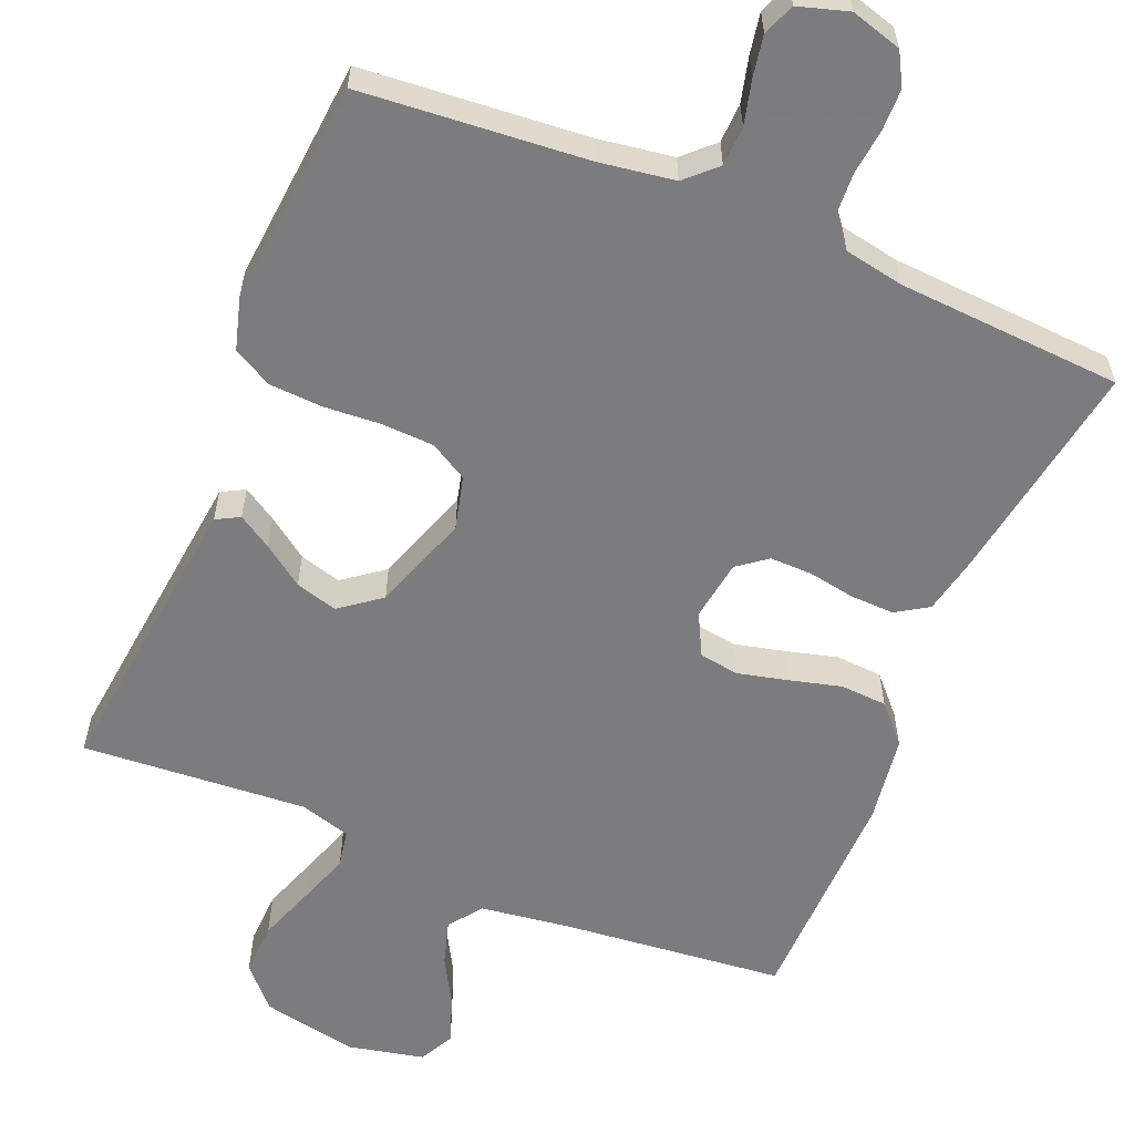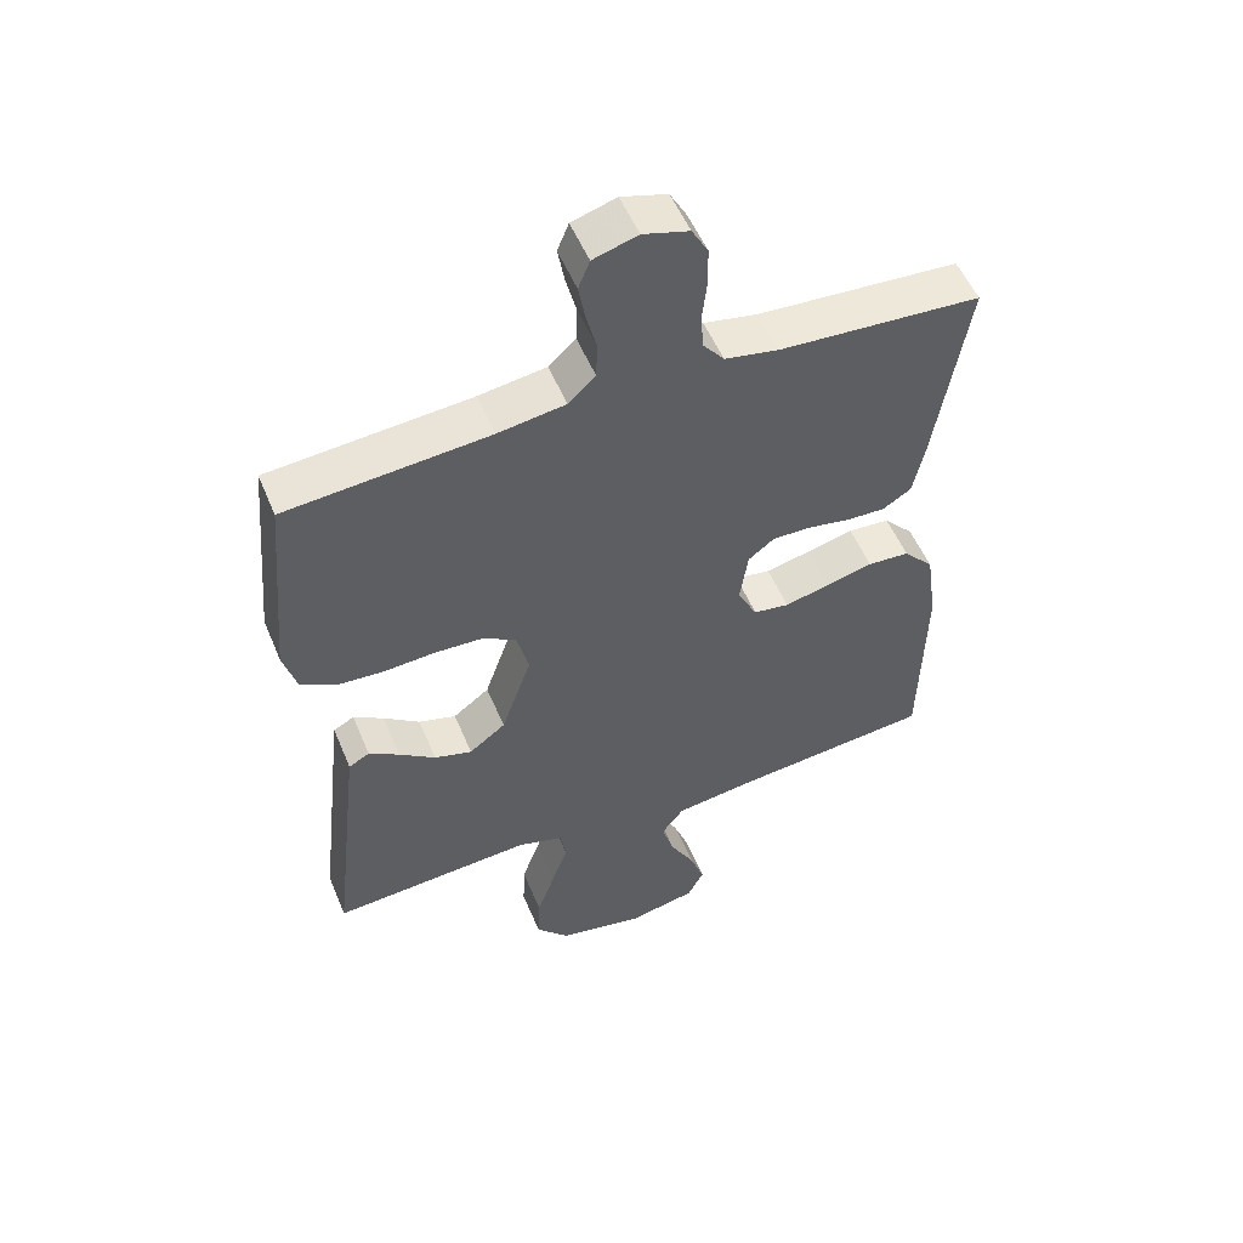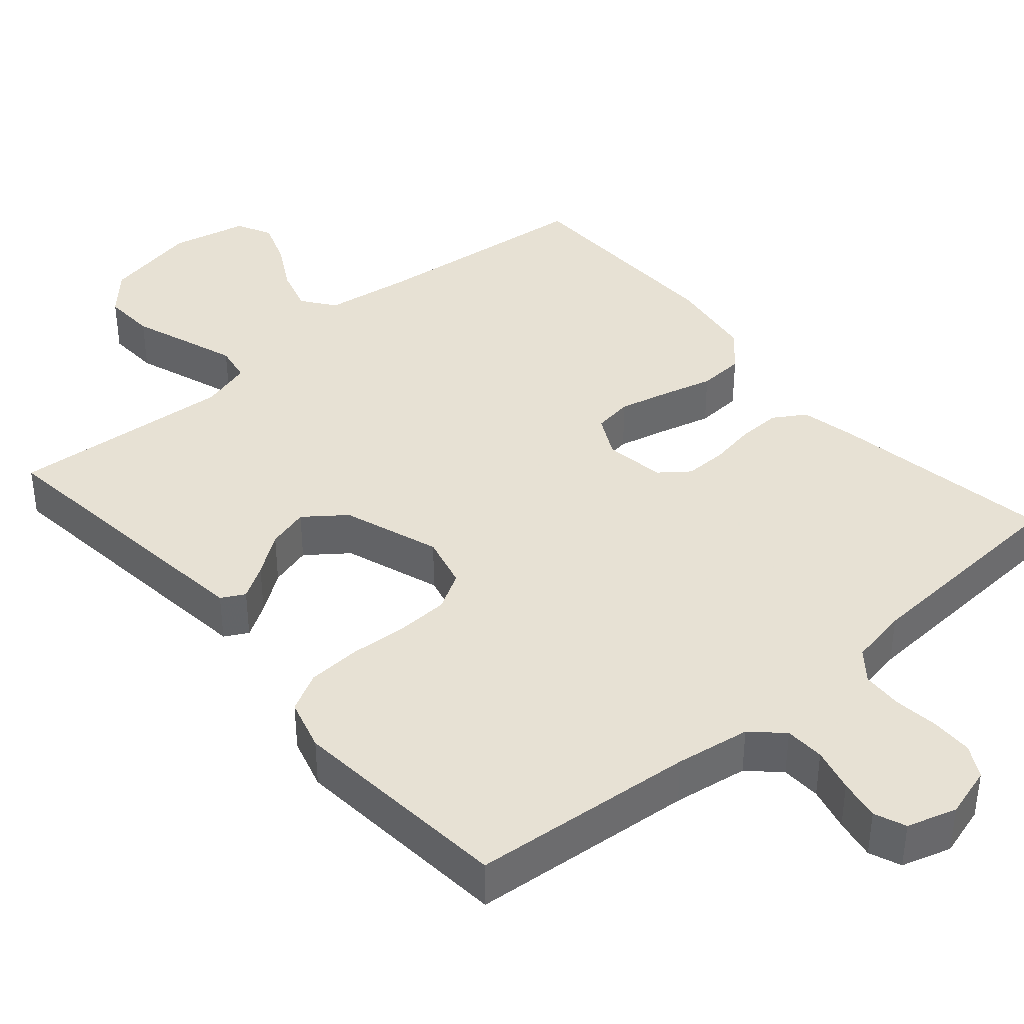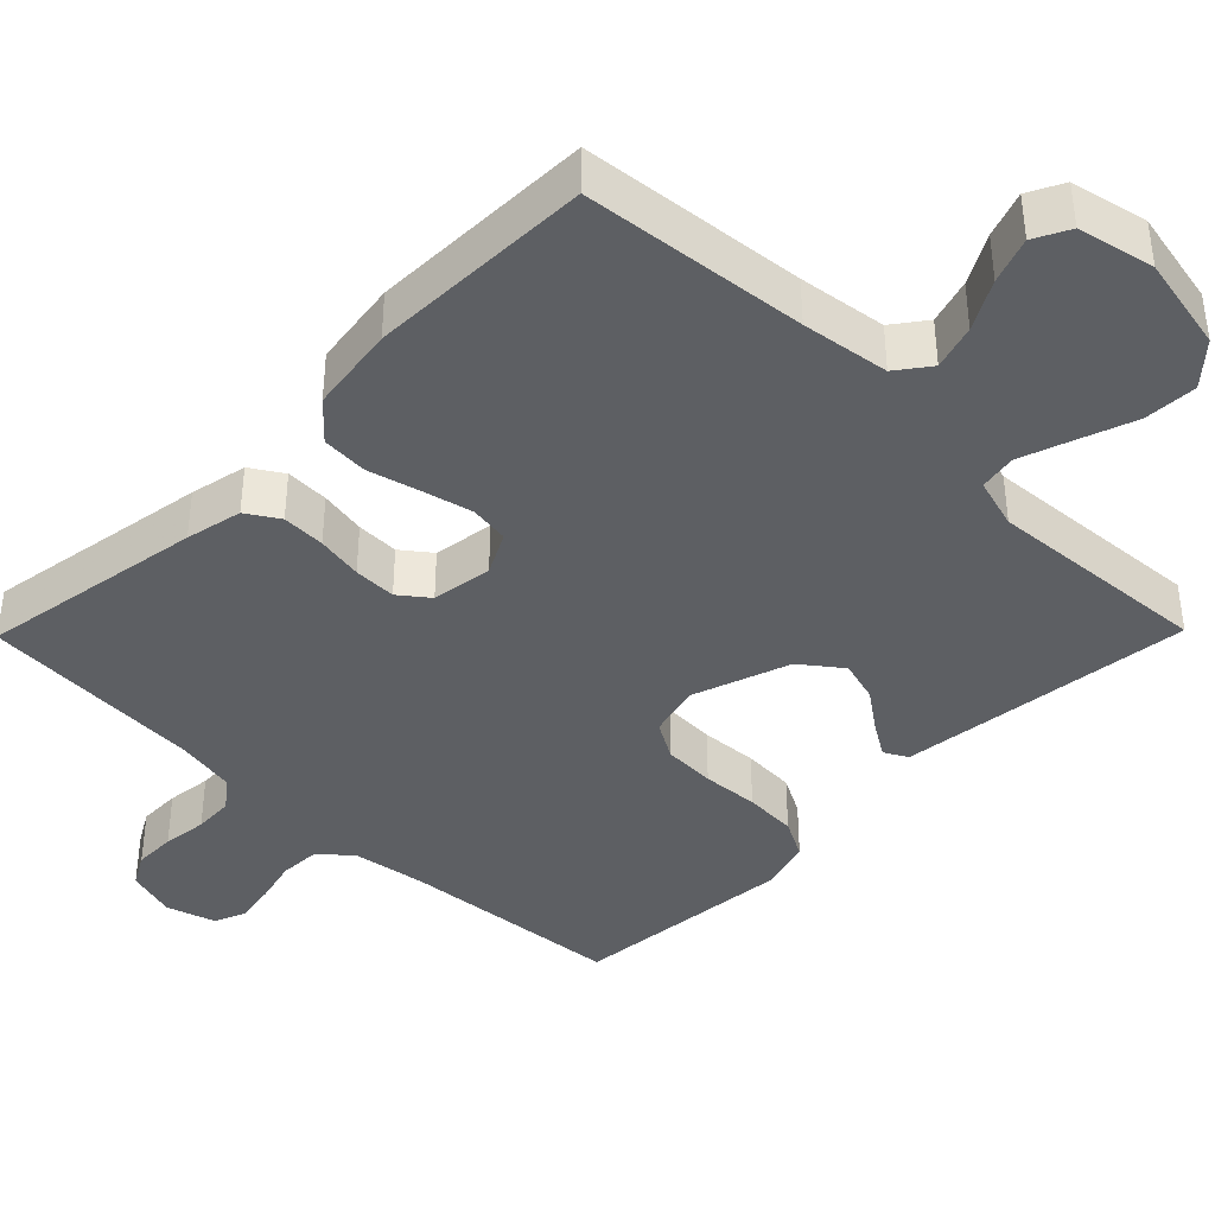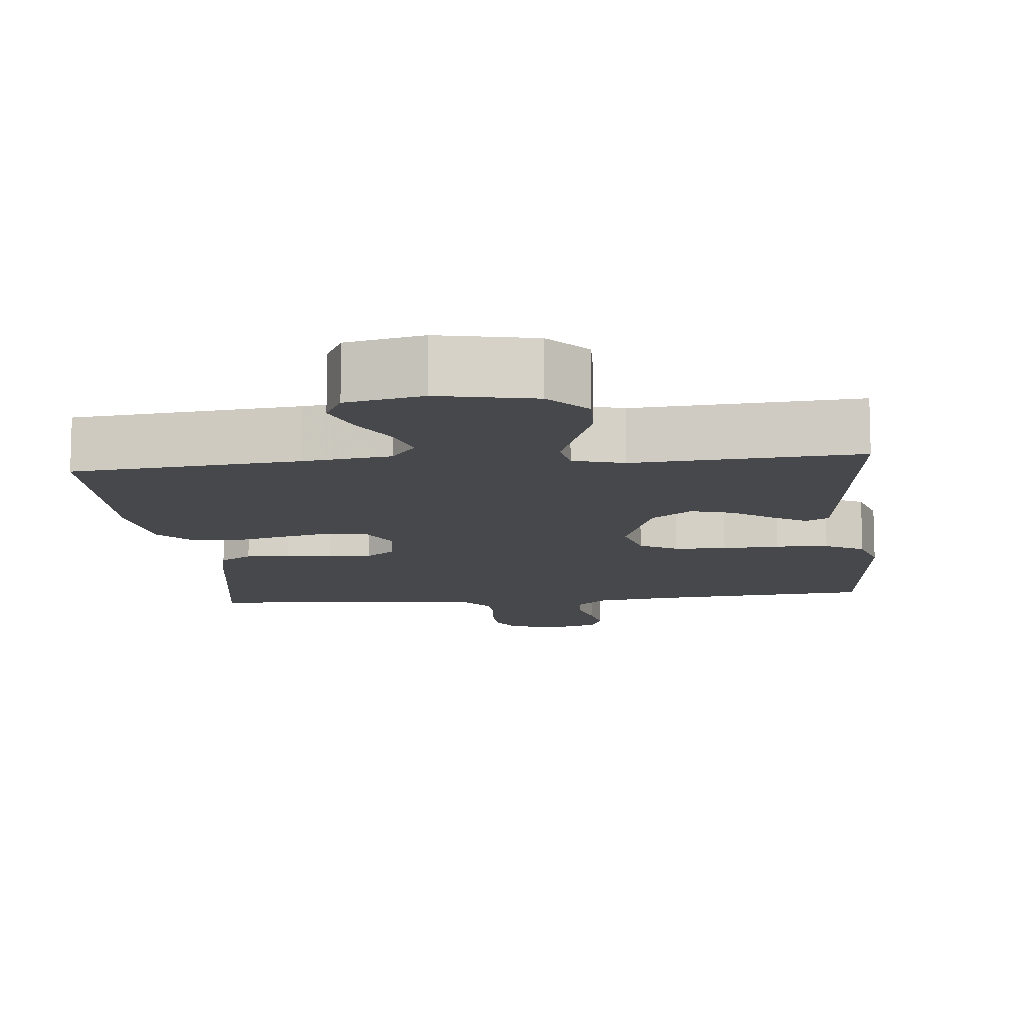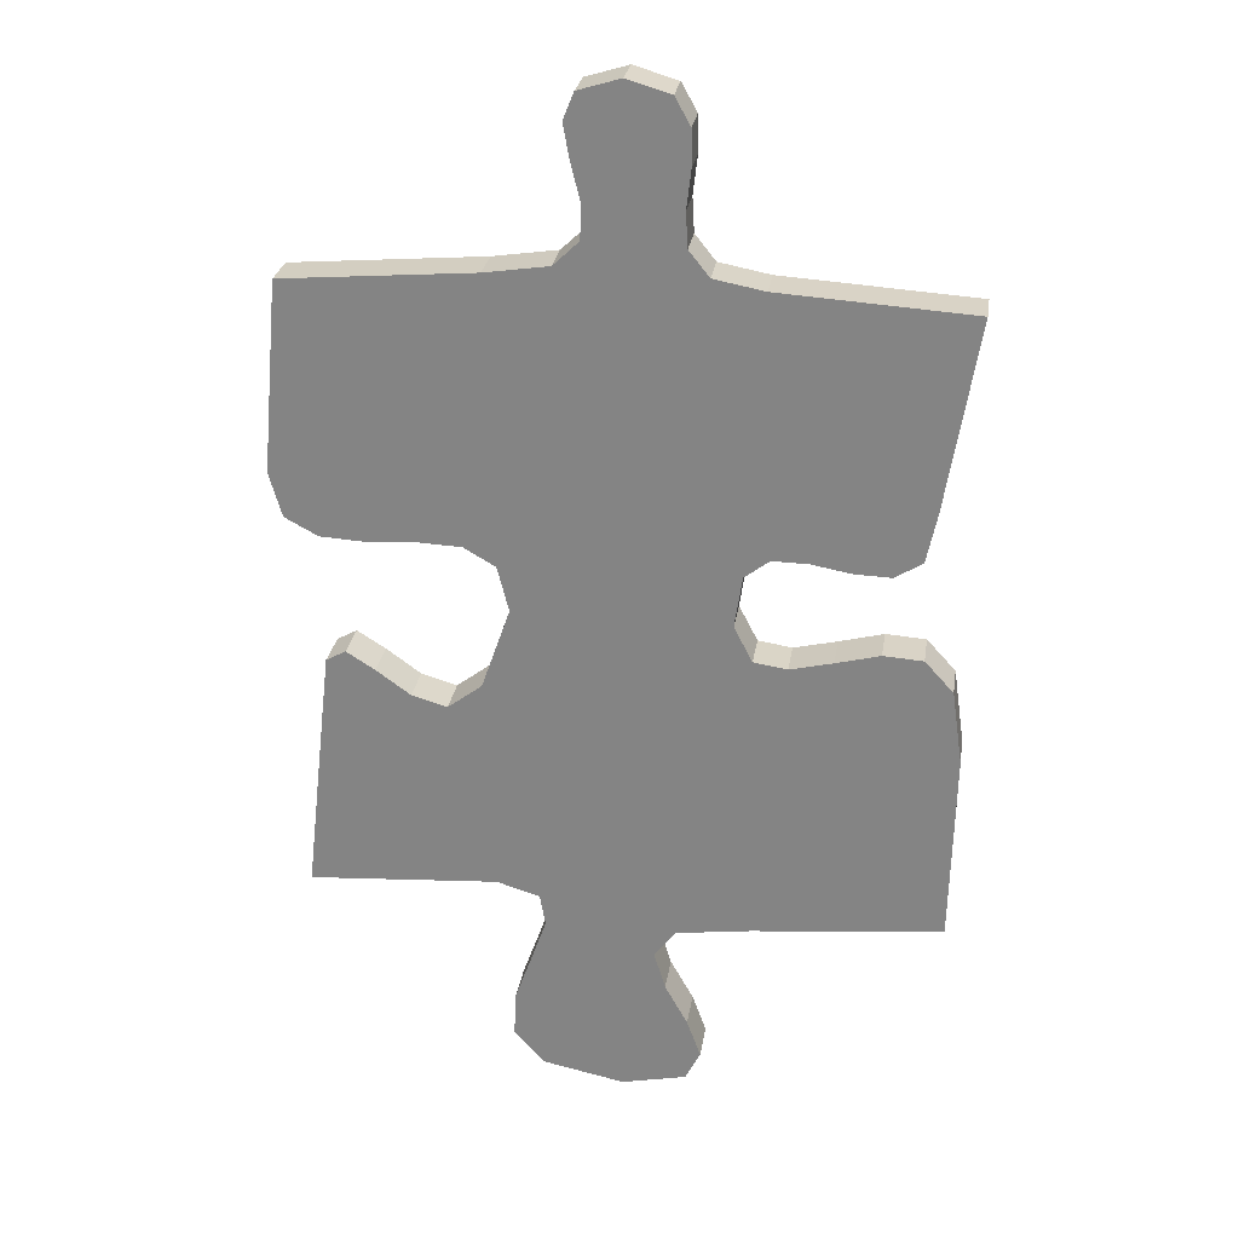
<metadata>
{"format":"obj","ext":"obj","renderer":"f3d","projection":"perspective","resolution":1024,"background":"white","views":[{"elev":-58.9,"azim":-22.5,"up":"+Y"},{"elev":53.3,"azim":-22.3,"up":"+Z"},{"elev":39.4,"azim":-40.7,"up":"+Y"},{"elev":-39.8,"azim":135.5,"up":"+Y"},{"elev":-11.5,"azim":-174.2,"up":"+Y"},{"elev":27.2,"azim":8.8,"up":"+Z"}]}
</metadata>
<code>
v -0.5 0.07 0.5
v -0.2 0.07 0.525
v -0.1 0.07 0.54
v -0.06 0.07 0.578
v -0.058 0.07 0.631
v -0.073 0.07 0.69
v -0.083 0.07 0.745
v -0.066 0.07 0.787
v 0 0.07 0.807
v 0.068 0.07 0.787
v 0.092 0.07 0.744
v 0.093 0.07 0.688
v 0.086 0.07 0.628
v 0.089 0.07 0.574
v 0.121 0.07 0.534
v 0.2 0.07 0.519
v 0.5 0.07 0.5
v 0.451 0.07 0.2
v 0.435 0.07 0.124
v 0.392 0.07 0.097
v 0.334 0.07 0.099
v 0.272 0.07 0.11
v 0.215 0.07 0.111
v 0.176 0.07 0.081
v 0.164 0.07 0
v 0.193 0.07 -0.056
v 0.246 0.07 -0.064
v 0.313 0.07 -0.048
v 0.382 0.07 -0.03
v 0.444 0.07 -0.034
v 0.489 0.07 -0.083
v 0.506 0.07 -0.2
v 0.5 0.07 -0.5
v 0.2 0.07 -0.53
v 0.083 0.07 -0.546
v 0.05 0.07 -0.59
v 0.068 0.07 -0.65
v 0.104 0.07 -0.715
v 0.126 0.07 -0.776
v 0.102 0.07 -0.823
v 0 0.07 -0.845
v -0.128 0.07 -0.819
v -0.177 0.07 -0.765
v -0.174 0.07 -0.694
v -0.147 0.07 -0.618
v -0.123 0.07 -0.549
v -0.132 0.07 -0.499
v -0.2 0.07 -0.479
v -0.5 0.07 -0.5
v -0.466 0.07 -0.2
v -0.455 0.07 -0.105
v -0.424 0.07 -0.088
v -0.379 0.07 -0.116
v -0.325 0.07 -0.155
v -0.269 0.07 -0.171
v -0.215 0.07 -0.13
v -0.17 0.07 0
v -0.188 0.07 0.071
v -0.238 0.07 0.1
v -0.308 0.07 0.103
v -0.384 0.07 0.098
v -0.455 0.07 0.102
v -0.507 0.07 0.13
v -0.527 0.07 0.2
v -0.5 0 0.5
v -0.2 0 0.525
v -0.1 0 0.54
v -0.06 0 0.578
v -0.058 0 0.631
v -0.073 0 0.69
v -0.083 0 0.745
v -0.066 0 0.787
v 0 0 0.807
v 0.068 0 0.787
v 0.092 0 0.744
v 0.093 0 0.688
v 0.086 0 0.628
v 0.089 0 0.574
v 0.121 0 0.534
v 0.2 0 0.519
v 0.5 0 0.5
v 0.451 0 0.2
v 0.435 0 0.124
v 0.392 0 0.097
v 0.334 0 0.099
v 0.272 0 0.11
v 0.215 0 0.111
v 0.176 0 0.081
v 0.164 0 0
v 0.193 0 -0.056
v 0.246 0 -0.064
v 0.313 0 -0.048
v 0.382 0 -0.03
v 0.444 0 -0.034
v 0.489 0 -0.083
v 0.506 0 -0.2
v 0.5 0 -0.5
v 0.2 0 -0.53
v 0.083 0 -0.546
v 0.05 0 -0.59
v 0.068 0 -0.65
v 0.104 0 -0.715
v 0.126 0 -0.776
v 0.102 0 -0.823
v 0 0 -0.845
v -0.128 0 -0.819
v -0.177 0 -0.765
v -0.174 0 -0.694
v -0.147 0 -0.618
v -0.123 0 -0.549
v -0.132 0 -0.499
v -0.2 0 -0.479
v -0.5 0 -0.5
v -0.466 0 -0.2
v -0.455 0 -0.105
v -0.424 0 -0.088
v -0.379 0 -0.116
v -0.325 0 -0.155
v -0.269 0 -0.171
v -0.215 0 -0.13
v -0.17 0 0
v -0.188 0 0.071
v -0.238 0 0.1
v -0.308 0 0.103
v -0.384 0 0.098
v -0.455 0 0.102
v -0.507 0 0.13
v -0.527 0 0.2
f 64 1 2
f 63 64 2
f 62 63 2
f 61 62 2
f 60 61 2
f 59 60 2 3
f 58 59 3 4
f 57 58 4
f 52 53 54
f 51 52 54
f 50 51 54
f 49 50 54
f 48 49 54
f 47 48 54 55
f 43 44 45
f 42 43 45
f 41 42 45
f 40 41 45
f 39 40 45
f 38 39 45
f 37 38 45
f 36 37 45 46
f 35 36 46 47
f 32 33 34
f 31 32 34
f 30 31 34
f 29 30 34
f 28 29 34
f 34 35 47
f 28 34 47
f 27 28 47
f 20 21 22
f 19 20 22
f 18 19 22
f 17 18 22
f 16 17 22
f 15 16 22 23
f 14 15 23 24
f 11 12 13
f 10 11 13
f 9 10 13
f 8 9 13
f 7 8 13
f 6 7 13
f 5 6 13
f 4 5 13 14
f 14 24 25
f 4 14 25
f 57 4 25
f 47 55 56
f 27 47 56
f 26 27 56
f 25 26 56 57
f 66 65 128
f 66 128 127
f 66 127 126
f 66 126 125
f 66 125 124
f 67 66 124 123
f 68 67 123 122
f 68 122 121
f 118 117 116
f 118 116 115
f 118 115 114
f 118 114 113
f 118 113 112
f 119 118 112 111
f 109 108 107
f 109 107 106
f 109 106 105
f 109 105 104
f 109 104 103
f 109 103 102
f 109 102 101
f 110 109 101 100
f 111 110 100 99
f 98 97 96
f 98 96 95
f 98 95 94
f 98 94 93
f 98 93 92
f 111 99 98
f 111 98 92
f 111 92 91
f 86 85 84
f 86 84 83
f 86 83 82
f 86 82 81
f 86 81 80
f 87 86 80 79
f 88 87 79 78
f 77 76 75
f 77 75 74
f 77 74 73
f 77 73 72
f 77 72 71
f 77 71 70
f 77 70 69
f 78 77 69 68
f 89 88 78
f 89 78 68
f 89 68 121
f 120 119 111
f 120 111 91
f 120 91 90
f 121 120 90 89
f 1 65 66 2
f 2 66 67 3
f 3 67 68 4
f 4 68 69 5
f 5 69 70 6
f 6 70 71 7
f 7 71 72 8
f 8 72 73 9
f 9 73 74 10
f 10 74 75 11
f 11 75 76 12
f 12 76 77 13
f 13 77 78 14
f 14 78 79 15
f 15 79 80 16
f 16 80 81 17
f 17 81 82 18
f 18 82 83 19
f 19 83 84 20
f 20 84 85 21
f 21 85 86 22
f 22 86 87 23
f 23 87 88 24
f 24 88 89 25
f 25 89 90 26
f 26 90 91 27
f 27 91 92 28
f 28 92 93 29
f 29 93 94 30
f 30 94 95 31
f 31 95 96 32
f 32 96 97 33
f 33 97 98 34
f 34 98 99 35
f 35 99 100 36
f 36 100 101 37
f 37 101 102 38
f 38 102 103 39
f 39 103 104 40
f 40 104 105 41
f 41 105 106 42
f 42 106 107 43
f 43 107 108 44
f 44 108 109 45
f 45 109 110 46
f 46 110 111 47
f 47 111 112 48
f 48 112 113 49
f 49 113 114 50
f 50 114 115 51
f 51 115 116 52
f 52 116 117 53
f 53 117 118 54
f 54 118 119 55
f 55 119 120 56
f 56 120 121 57
f 57 121 122 58
f 58 122 123 59
f 59 123 124 60
f 60 124 125 61
f 61 125 126 62
f 62 126 127 63
f 63 127 128 64
f 64 128 65 1

</code>
